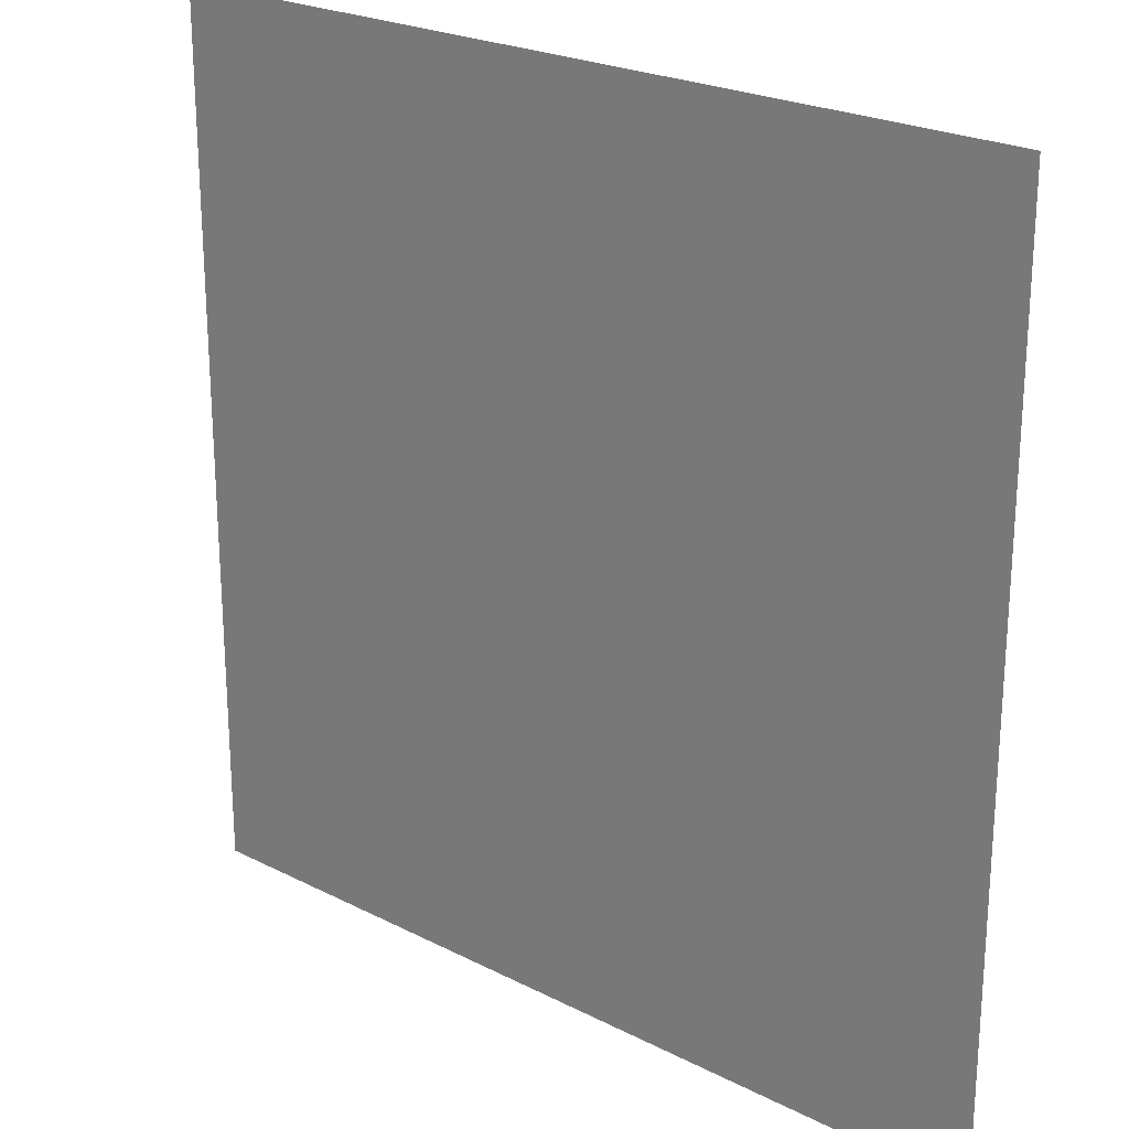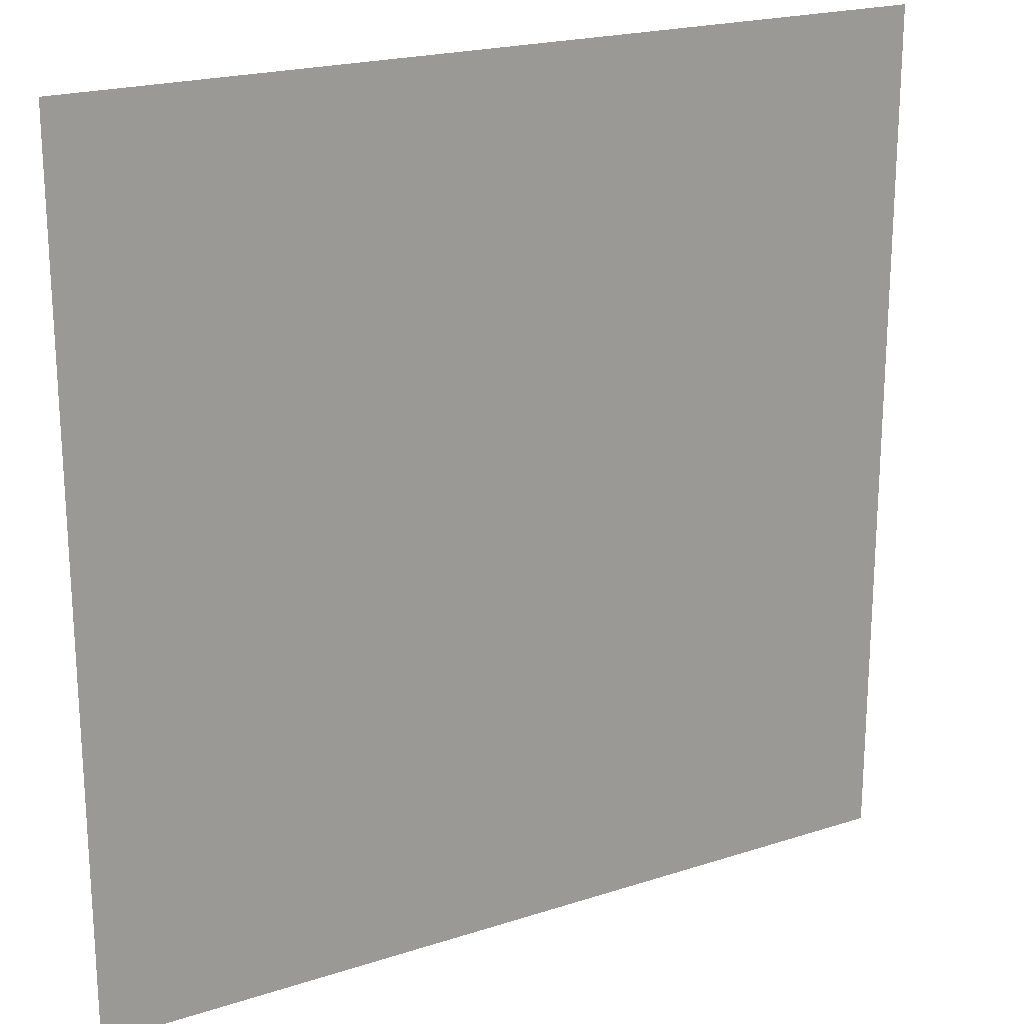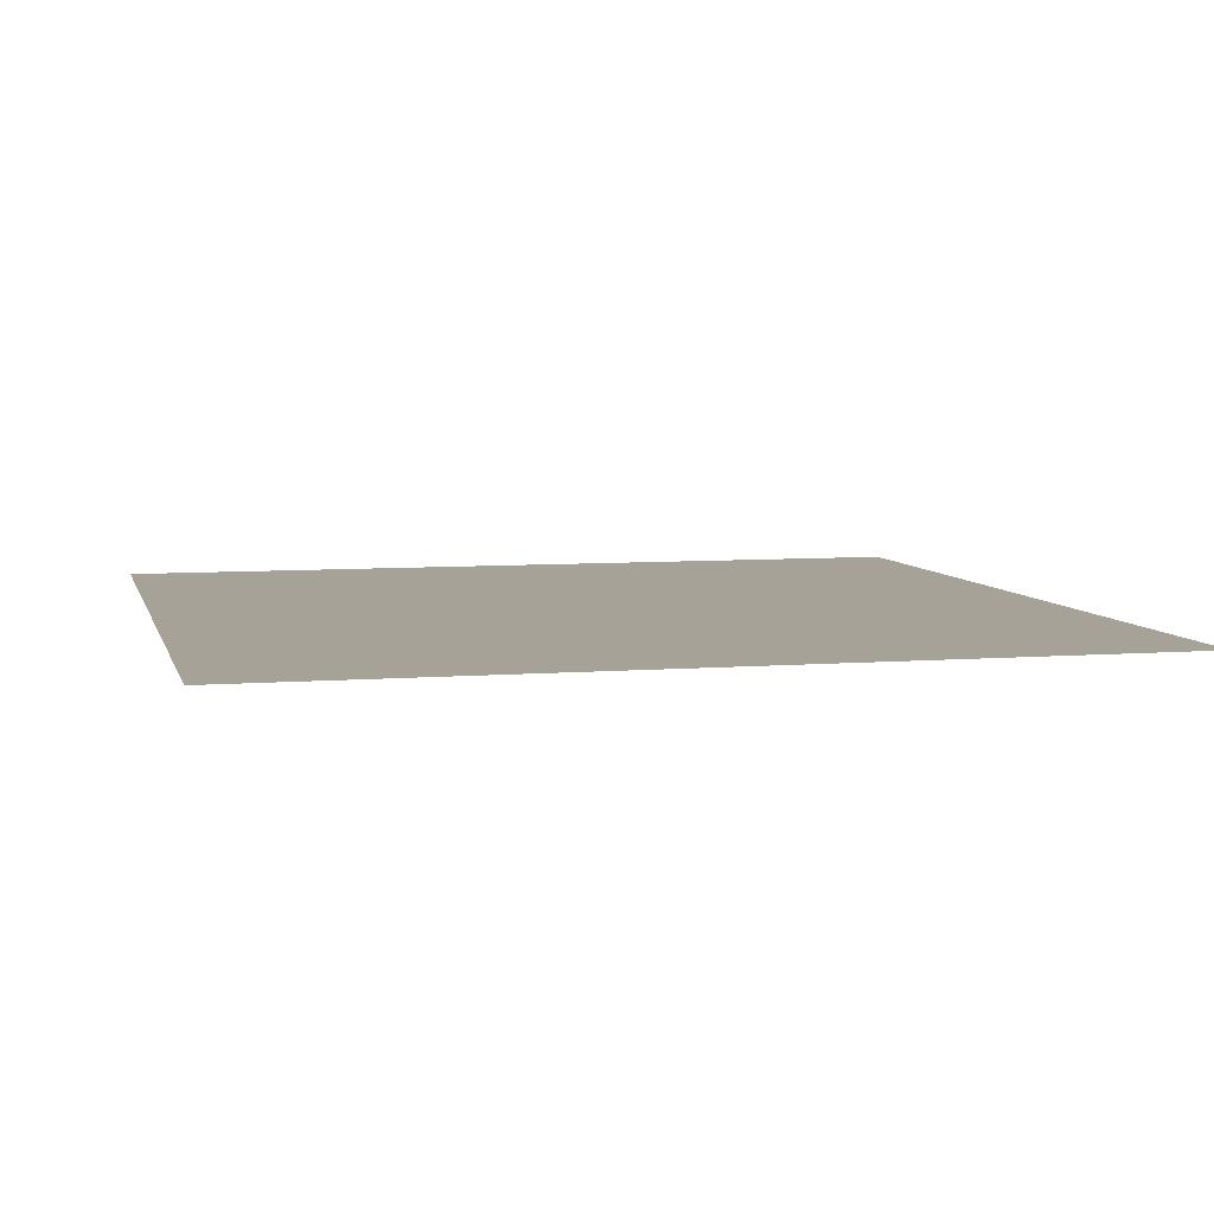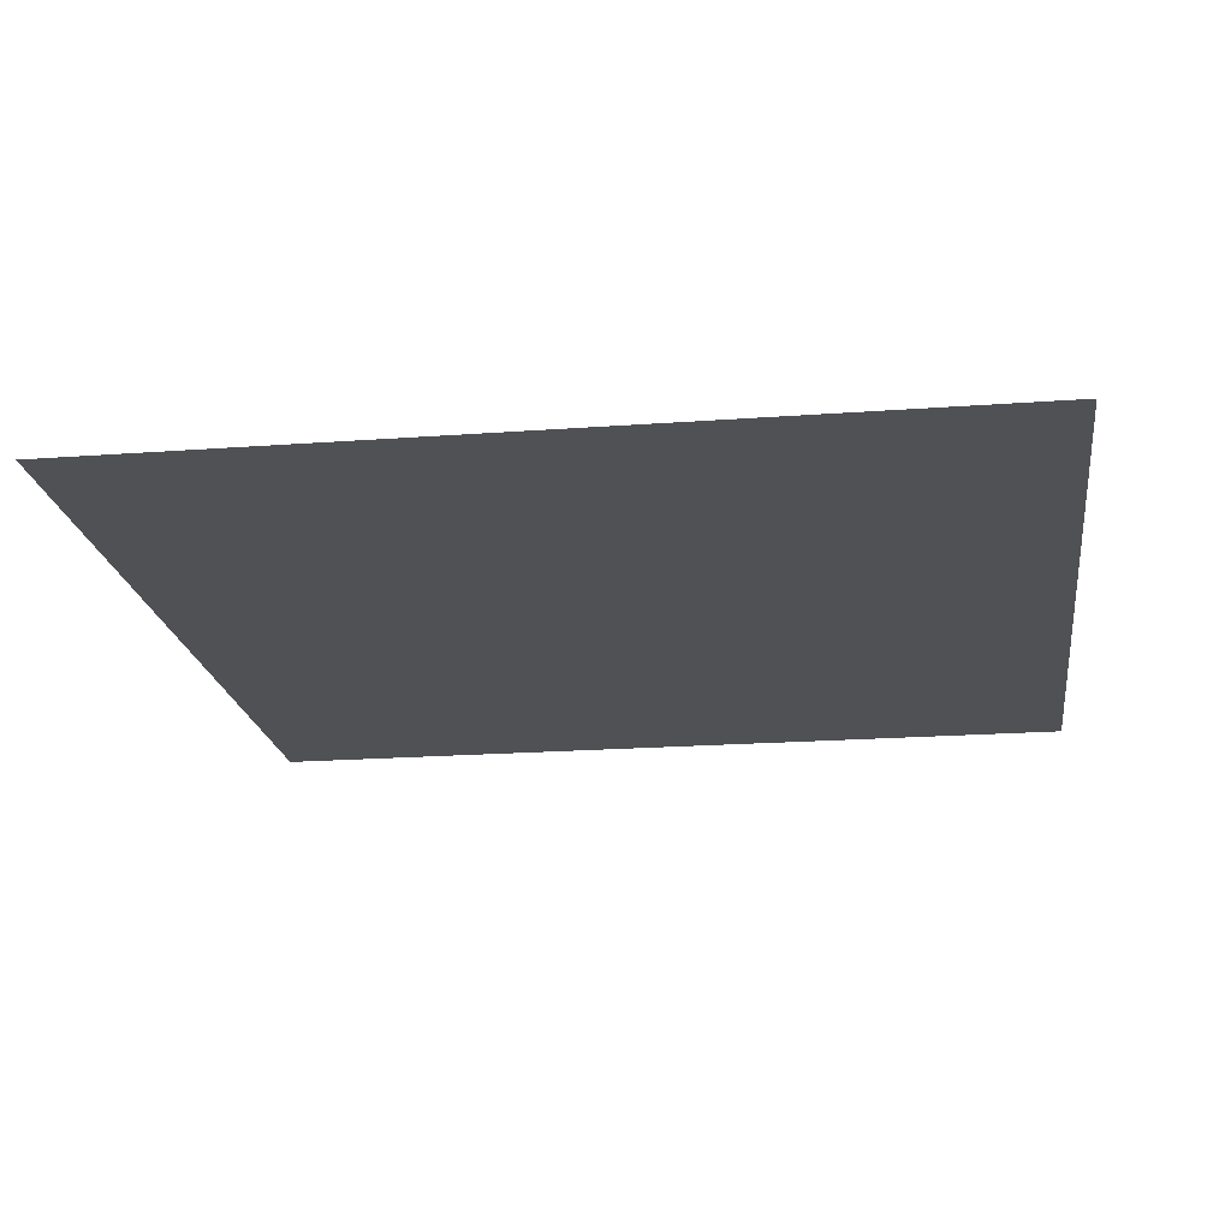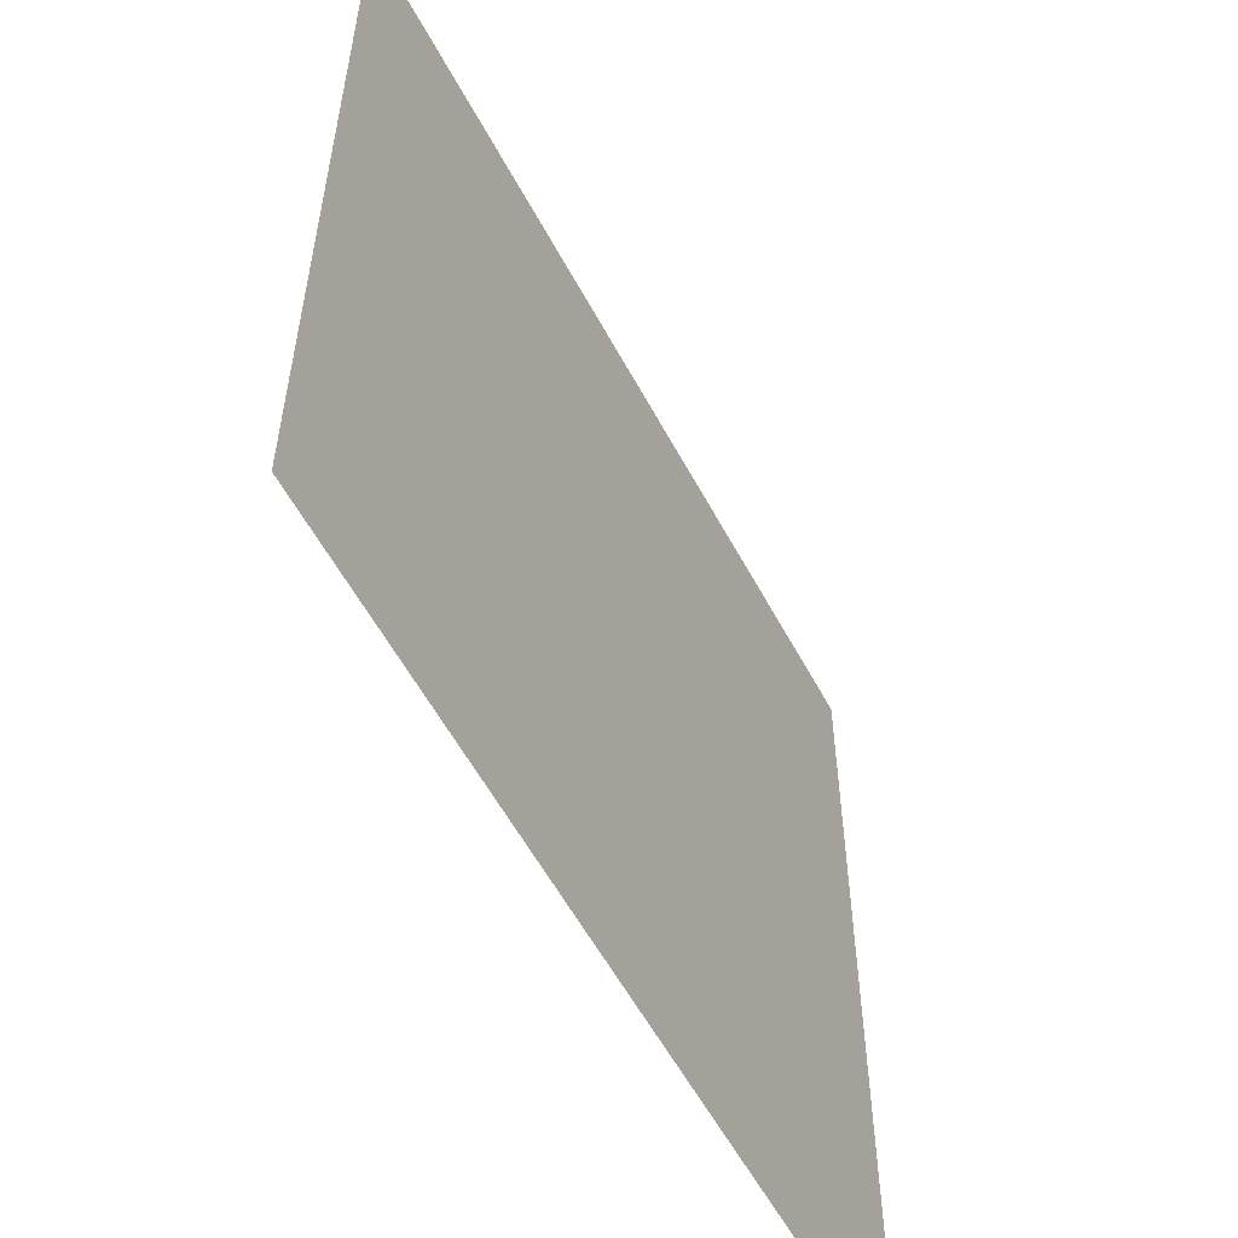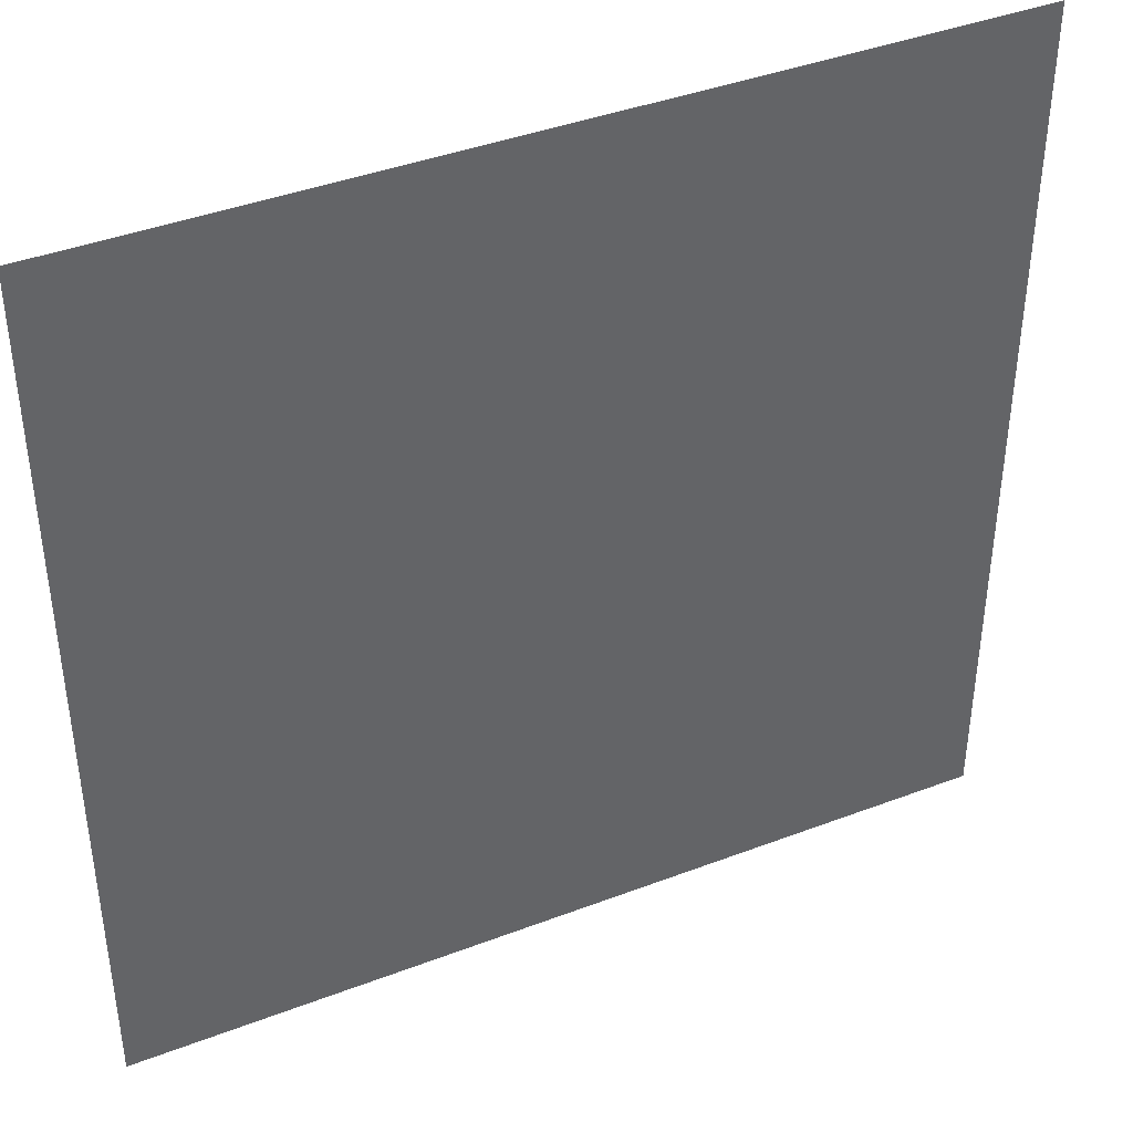
<metadata>
{"format":"obj","ext":"obj","renderer":"f3d","projection":"perspective","resolution":1024,"background":"white","views":[{"elev":23.4,"azim":40.7,"up":"+Z"},{"elev":20.7,"azim":149.6,"up":"+Z"},{"elev":6.5,"azim":-103.6,"up":"+Y"},{"elev":-20.0,"azim":-172.2,"up":"+Y"},{"elev":-57.1,"azim":117.9,"up":"+Z"},{"elev":41.0,"azim":-24.9,"up":"+Z"}]}
</metadata>
<code>
o floor-default-4x4_Plane.006
v 4 0 4
v 4 0 -4
v -4 0 4
v -4 0 -4
f 1 2 4 3

</code>
